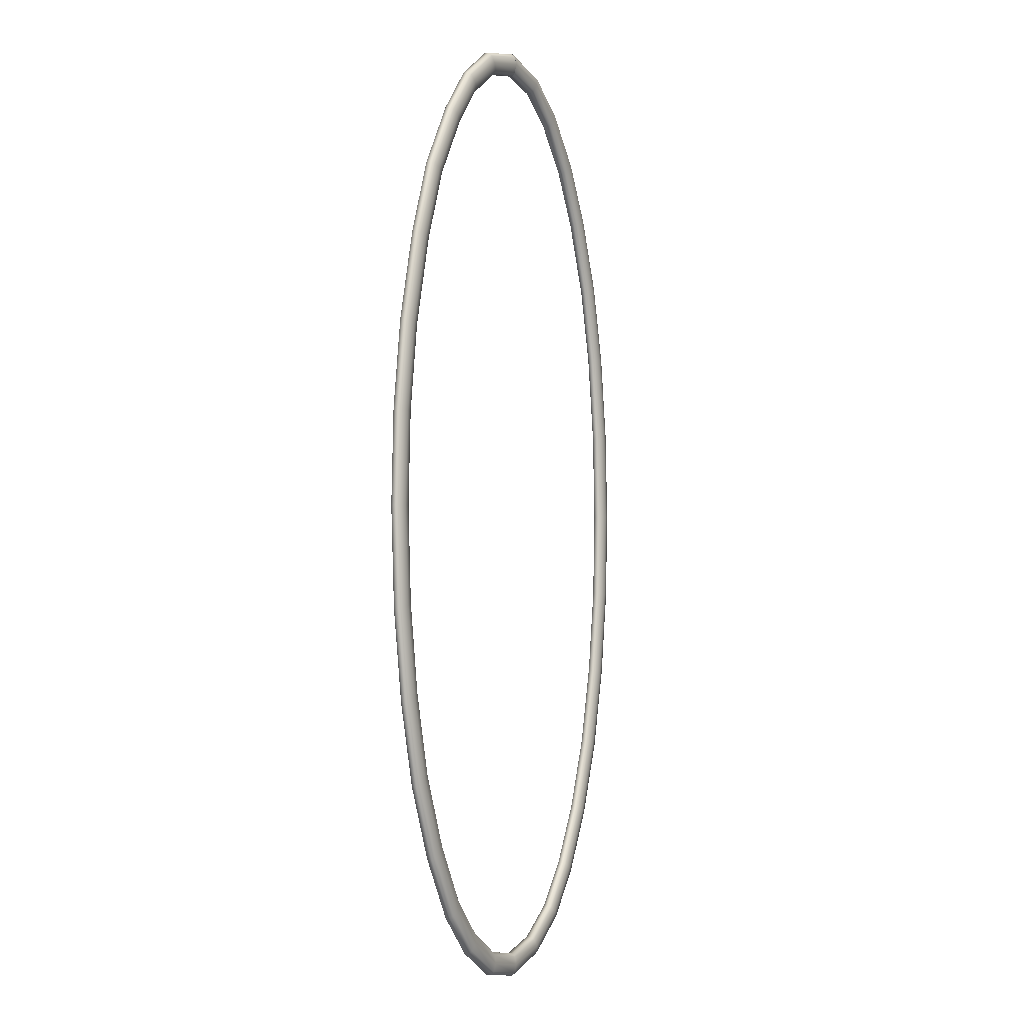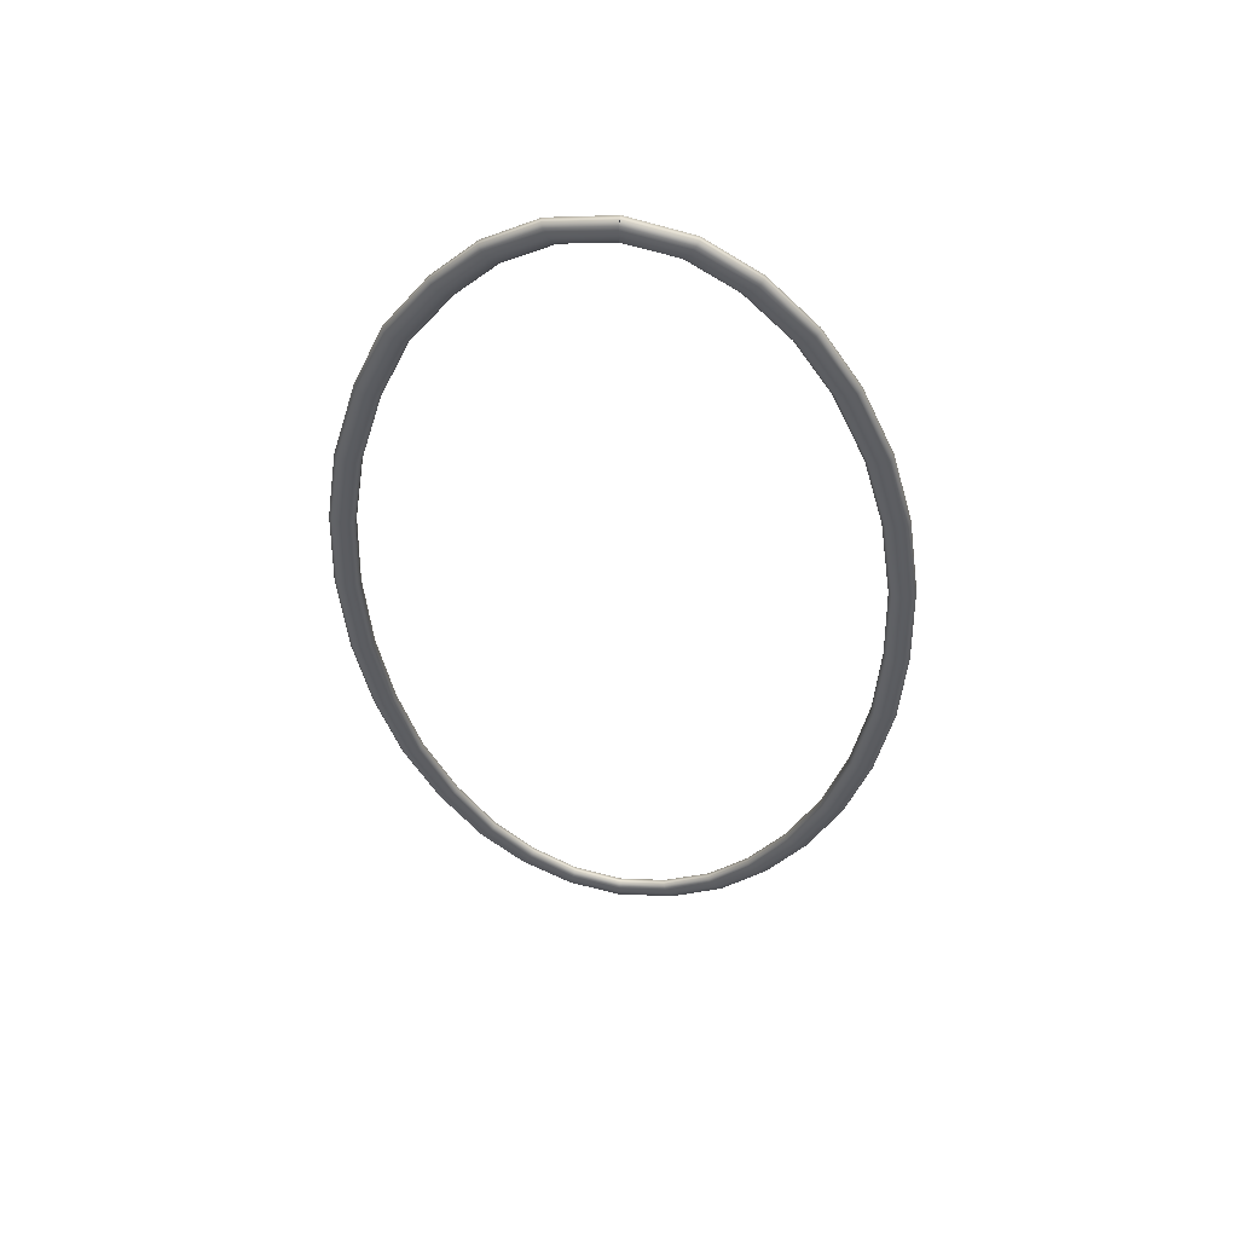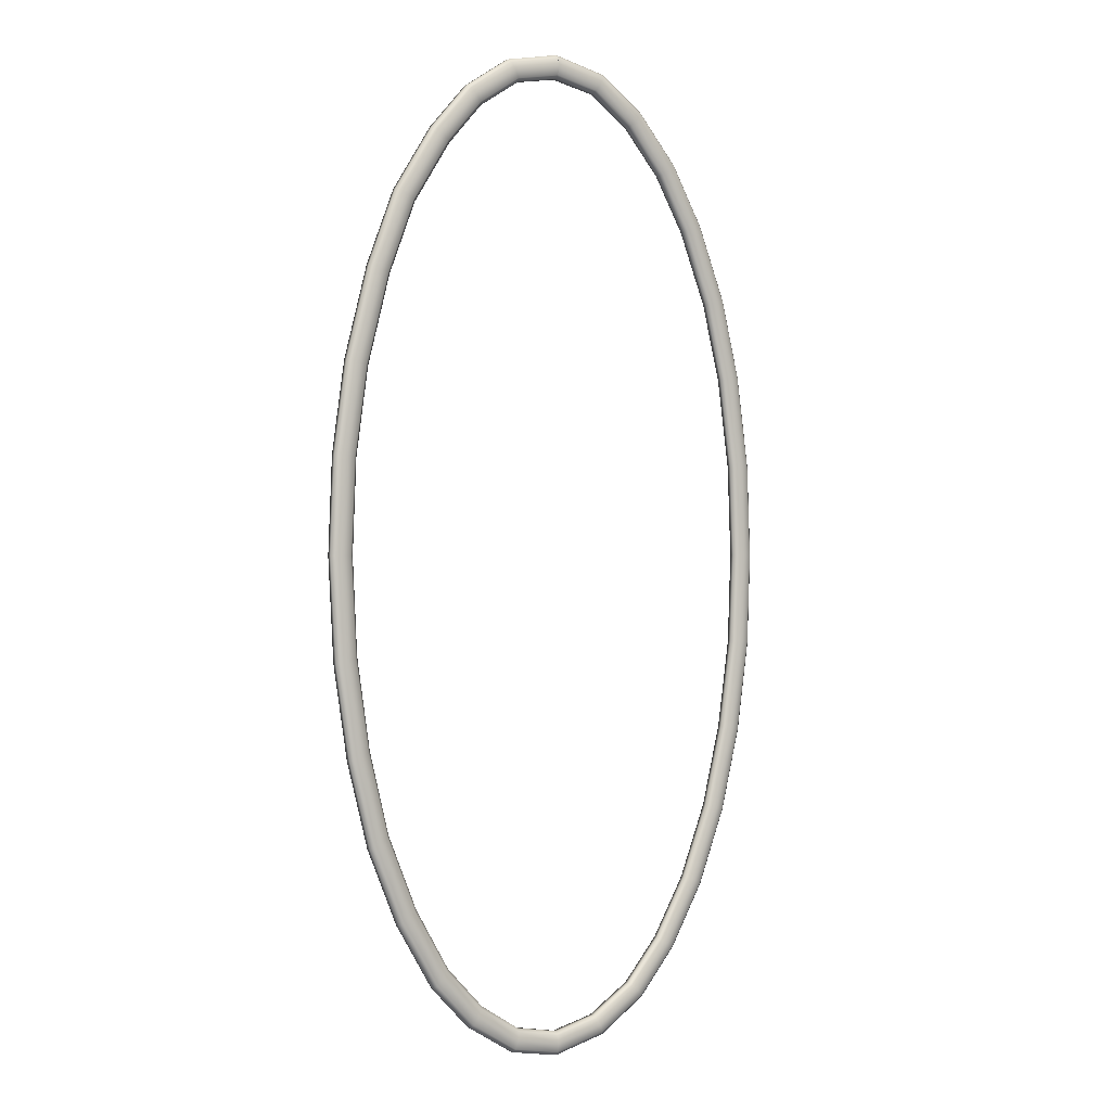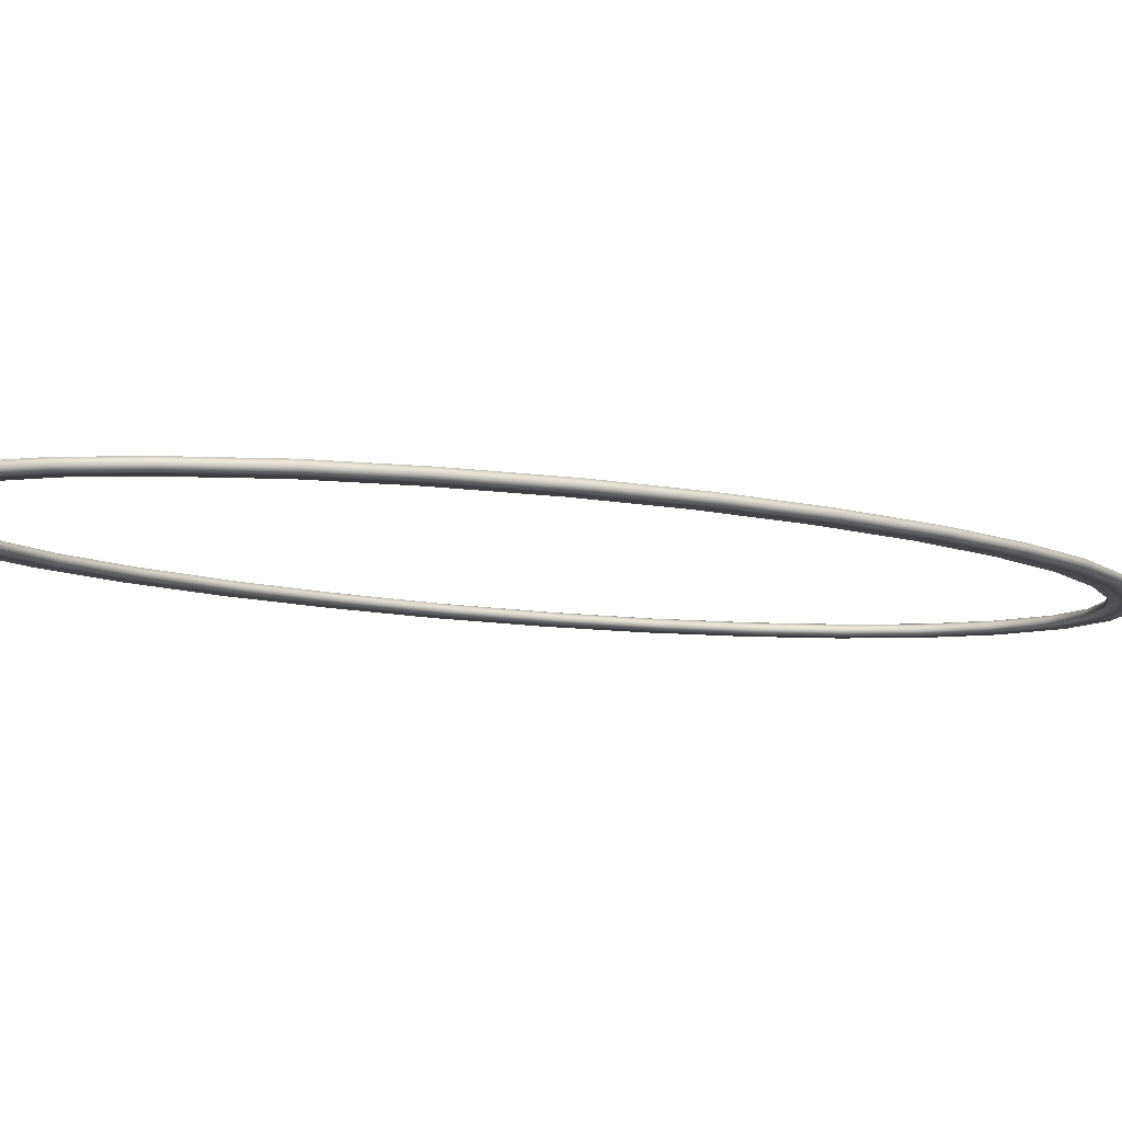
<metadata>
{"format":"obj","ext":"obj","renderer":"f3d","projection":"perspective","resolution":1024,"background":"white","views":[{"elev":-1.6,"azim":-64.5,"up":"+Y"},{"elev":54.3,"azim":9.5,"up":"+Y"},{"elev":0.2,"azim":-37.2,"up":"+Y"},{"elev":-8.4,"azim":-129.9,"up":"+Z"}]}
</metadata>
<code>
o Portal
v 1.333 0.4898 0.006994
v 1.354 -0.002069 0.006994
v 1.372 -0.002036 -0.009429
v 1.352 0.4905 -0.009429
v 1.372 -0.002037 -0.03486
v 1.351 0.4905 -0.03486
v 1.31 -0.002147 -0.03515
v 1.289 0.488 -0.03515
v 1.247 -0.002258 -0.03486
v 1.227 0.4855 -0.03486
v 1.247 -0.002258 -0.009429
v 1.227 0.4855 -0.009429
v 1.265 -0.002226 0.006994
v 1.245 0.4862 0.006994
v 1.31 -0.002147 0.01479
v 1.289 0.488 0.01479
v 1.278 0.9869 -0.009429
v 1.26 0.9847 0.006994
v 1.278 0.9869 -0.03486
v 1.216 0.9794 -0.03515
v 1.155 0.972 -0.03486
v 1.154 0.9719 -0.009429
v 1.172 0.9741 0.006994
v 1.216 0.9794 0.01479
v 1.167 1.412 -0.009429
v 1.149 1.407 0.006994
v 1.166 1.412 -0.03486
v 1.106 1.396 -0.03515
v 1.046 1.381 -0.03486
v 1.045 1.381 -0.009429
v 1.063 1.385 0.006994
v 1.106 1.396 0.01479
v 0.9983 1.814 -0.009429
v 0.9811 1.808 0.006994
v 0.998 1.814 -0.03486
v 0.9397 1.792 -0.03515
v 0.8814 1.771 -0.03486
v 0.8811 1.77 -0.009429
v 0.8983 1.777 0.006994
v 0.9397 1.792 0.01479
v 0.8085 2.13 -0.009429
v 0.7933 2.12 0.006994
v 0.8082 2.13 -0.03486
v 0.7566 2.095 -0.03515
v 0.7049 2.06 -0.03486
v 0.7047 2.06 -0.009429
v 0.7199 2.07 0.006994
v 0.7566 2.095 0.01479
v 0.5725 2.388 -0.009429
v 0.5598 2.375 0.006994
v 0.5723 2.387 -0.03486
v 0.5292 2.343 -0.03515
v 0.4862 2.298 -0.03486
v 0.486 2.298 -0.009429
v 0.4987 2.311 0.006994
v 0.5292 2.343 0.01479
v 0.3129 2.557 -0.009429
v 0.3038 2.541 0.006994
v 0.3128 2.557 -0.03486
v 0.2817 2.503 -0.03515
v 0.2505 2.449 -0.03486
v 0.2504 2.449 -0.009429
v 0.2596 2.465 0.006994
v 0.2817 2.503 0.01479
v 0.002854 2.62 -0.009429
v 0.002881 2.602 0.006994
v 0.002854 2.62 -0.03486
v 0.002946 2.557 -0.03515
v 0.003038 2.495 -0.03486
v 0.003039 2.495 -0.009429
v 0.003012 2.513 0.006994
v 0.002946 2.557 0.01479
v 1.335 -0.4895 0.006994
v 1.353 -0.4908 -0.009429
v 1.353 -0.4907 -0.03486
v 1.291 -0.4863 -0.03515
v 1.229 -0.4819 -0.03486
v 1.228 -0.4819 -0.009429
v 1.247 -0.4832 0.006994
v 1.291 -0.4863 0.01479
v 1.263 -0.9726 0.006994
v 1.281 -0.976 -0.009429
v 1.28 -0.9759 -0.03486
v 1.219 -0.9643 -0.03515
v 1.158 -0.9527 -0.03486
v 1.158 -0.9526 -0.009429
v 1.176 -0.956 0.006994
v 1.219 -0.9643 0.01479
v 1.148 -1.411 0.006994
v 1.166 -1.416 -0.009429
v 1.166 -1.416 -0.03486
v 1.106 -1.4 -0.03515
v 1.045 -1.385 -0.03486
v 1.045 -1.385 -0.009429
v 1.063 -1.389 0.006994
v 1.106 -1.4 0.01479
v 0.9847 -1.809 0.006993
v 1.002 -1.816 -0.009429
v 1.001 -1.816 -0.03486
v 0.9436 -1.793 -0.03515
v 0.8859 -1.77 -0.03486
v 0.8856 -1.769 -0.009429
v 0.9026 -1.776 0.006994
v 0.9436 -1.793 0.01479
v 0.7867 -2.135 0.006993
v 0.8023 -2.144 -0.009429
v 0.802 -2.144 -0.03486
v 0.749 -2.112 -0.03515
v 0.696 -2.079 -0.03486
v 0.6958 -2.079 -0.009429
v 0.7114 -2.089 0.006994
v 0.749 -2.112 0.01479
v 0.5695 -2.375 0.006993
v 0.5829 -2.388 -0.009429
v 0.5827 -2.388 -0.03486
v 0.5373 -2.345 -0.03515
v 0.4919 -2.303 -0.03486
v 0.4917 -2.303 -0.00943
v 0.5051 -2.315 0.006994
v 0.5373 -2.345 0.01479
v 0.3023 -2.539 0.006993
v 0.3114 -2.555 -0.00943
v 0.3112 -2.555 -0.03486
v 0.2804 -2.501 -0.03515
v 0.2496 -2.447 -0.03486
v 0.2494 -2.447 -0.009429
v 0.2585 -2.463 0.006993
v 0.2804 -2.501 0.01479
v 0.001118 -2.606 0.006993
v 0.000865 -2.624 -0.00943
v 0.000869 -2.624 -0.03486
v 0.001733 -2.562 -0.03515
v 0.002597 -2.499 -0.03486
v 0.002601 -2.499 -0.00943
v 0.002347 -2.517 0.006993
v 0.001733 -2.562 0.01479
v -0.2722 -2.553 0.006993
v -0.2767 -2.571 -0.00943
v -0.2766 -2.571 -0.03486
v -0.2614 -2.51 -0.03515
v -0.2462 -2.45 -0.03486
v -0.2461 -2.45 -0.009429
v -0.2506 -2.467 0.006993
v -0.2614 -2.51 0.01479
v -0.5356 -2.394 0.006993
v -0.546 -2.409 -0.009429
v -0.5459 -2.409 -0.03486
v -0.5105 -2.358 -0.03515
v -0.4751 -2.307 -0.03486
v -0.4749 -2.306 -0.00943
v -0.4853 -2.321 0.006994
v -0.5105 -2.358 0.01479
v -0.7573 -2.169 0.006993
v -0.7699 -2.182 -0.00943
v -0.7697 -2.182 -0.03486
v -0.7269 -2.137 -0.03515
v -0.684 -2.092 -0.03486
v -0.6838 -2.091 -0.009429
v -0.6964 -2.105 0.006994
v -0.7269 -2.137 0.01479
v -0.9641 -1.833 0.006994
v -0.9792 -1.844 -0.009429
v -0.9789 -1.843 -0.03486
v -0.9277 -1.808 -0.03515
v -0.8765 -1.773 -0.03486
v -0.8763 -1.773 -0.009429
v -0.8913 -1.783 0.006994
v -0.9277 -1.808 0.01479
v -1.133 -1.441 0.006994
v -1.149 -1.45 -0.009429
v -1.148 -1.45 -0.03486
v -1.094 -1.419 -0.03515
v -1.04 -1.388 -0.03486
v -1.04 -1.388 -0.009429
v -1.056 -1.397 0.006994
v -1.094 -1.419 0.01479
v -1.249 -1.002 0.006994
v -1.266 -1.009 -0.009429
v -1.266 -1.009 -0.03486
v -1.208 -0.9861 -0.03515
v -1.15 -0.9631 -0.03486
v -1.15 -0.963 -0.009429
v -1.167 -0.9698 0.006994
v -1.208 -0.9861 0.01479
v -1.325 -0.524 0.006994
v -1.343 -0.5286 -0.009429
v -1.343 -0.5285 -0.03486
v -1.283 -0.5128 -0.03515
v -1.222 -0.4971 -0.03486
v -1.222 -0.497 -0.009429
v -1.24 -0.5016 0.006994
v -1.283 -0.5128 0.01479
v -1.355 -0.000731 0.006994
v -1.373 -0.00079 -0.009429
v -1.373 -0.000789 -0.03486
v -1.311 -0.00059 -0.03515
v -1.249 -0.000391 -0.03486
v -1.248 -0.00039 -0.009429
v -1.267 -0.000448 0.006994
v -1.311 -0.00059 0.01479
v -1.333 0.4917 0.006994
v -1.351 0.4932 -0.009429
v -1.351 0.4932 -0.03486
v -1.289 0.4883 -0.03515
v -1.227 0.4834 -0.03486
v -1.227 0.4834 -0.009429
v -1.245 0.4848 0.006994
v -1.289 0.4883 0.01479
v -1.264 0.9546 0.006994
v -1.282 0.9582 -0.009429
v -1.281 0.9581 -0.03486
v -1.22 0.946 -0.03515
v -1.159 0.9338 -0.03486
v -1.159 0.9338 -0.009429
v -1.177 0.9374 0.006994
v -1.22 0.946 0.01479
v -1.135 1.428 0.006994
v -1.152 1.433 -0.009429
v -1.152 1.433 -0.03486
v -1.093 1.415 -0.03515
v -1.033 1.396 -0.03486
v -1.033 1.396 -0.009429
v -1.051 1.401 0.006994
v -1.093 1.415 0.01479
v -0.9802 1.813 0.006994
v -0.9968 1.821 -0.009429
v -0.9965 1.821 -0.03486
v -0.9402 1.794 -0.03515
v -0.8839 1.768 -0.03486
v -0.8836 1.768 -0.009429
v -0.9002 1.776 0.006994
v -0.9402 1.794 0.01479
v -0.7628 2.146 0.006994
v -0.7777 2.156 -0.009429
v -0.7775 2.156 -0.03486
v -0.7269 2.12 -0.03515
v -0.6763 2.084 -0.03486
v -0.676 2.084 -0.009429
v -0.6909 2.094 0.006994
v -0.7269 2.12 0.01479
v -0.5511 2.378 0.006994
v -0.5634 2.392 -0.009429
v -0.5632 2.392 -0.03486
v -0.5214 2.346 -0.03515
v -0.4796 2.3 -0.03486
v -0.4794 2.299 -0.009429
v -0.4917 2.313 0.006994
v -0.5214 2.346 0.01479
v -0.2975 2.541 0.006994
v -0.3066 2.557 -0.009429
v -0.3065 2.556 -0.03486
v -0.2754 2.503 -0.03515
v -0.2443 2.449 -0.03486
v -0.2442 2.448 -0.009429
v -0.2533 2.464 0.006994
v -0.2754 2.503 0.01479
v 0.00217 2.602 0.006994
v 0.002072 2.62 -0.009429
v 0.002074 2.62 -0.03486
v 0.002403 2.557 -0.03515
v 0.002733 2.495 -0.03486
v 0.002734 2.495 -0.009429
v 0.002637 2.513 0.006994
v 0.002403 2.557 0.01479
v 1.04 1.386 -0.0115
v 0.8849 1.765 -0.0115
v 1.156 0.9539 -0.0115
v 1.227 0.4849 -0.0115
v 1.251 -0.002781 -0.0115
v 1.227 -0.4905 -0.0115
v 1.156 -0.9595 -0.0115
v 1.04 -1.392 -0.0115
v 0.8849 -1.771 -0.0115
v 0.6955 -2.081 -0.0115
v 0.4793 -2.312 -0.0115
v 0.2449 -2.455 -0.0115
v 0.00099 -2.503 -0.0115
v -0.2429 -2.455 -0.0115
v -0.4774 -2.312 -0.0115
v -0.6935 -2.081 -0.0115
v -0.8829 -1.771 -0.0115
v -1.038 -1.392 -0.0115
v -1.154 -0.9595 -0.0115
v -1.225 -0.4905 -0.0115
v -1.249 -0.002786 -0.0115
v -1.225 0.4849 -0.0115
v -1.154 0.9539 -0.0115
v -1.038 1.386 -0.0115
v -0.8829 1.765 -0.0115
v -0.6935 2.076 -0.0115
v -0.4774 2.307 -0.0115
v -0.2429 2.449 -0.0115
v 0.00098 2.497 -0.0115
v 0.2448 2.449 -0.0115
v 0.4793 2.307 -0.0115
v 0.6954 2.076 -0.0115
v 0.8849 1.765 -0.03046
v 0.6955 2.076 -0.03046
v 0.4793 2.307 -0.03046
v 0.2449 2.449 -0.03046
v 0.000991 2.497 -0.03046
v -0.2429 2.449 -0.03046
v -0.4774 2.307 -0.03046
v -0.6935 2.076 -0.03046
v -0.8829 1.765 -0.03046
v -1.038 1.386 -0.03046
v -1.154 0.9539 -0.03046
v -1.225 0.485 -0.03046
v -1.249 -0.002773 -0.03046
v -1.225 -0.4905 -0.03046
v -1.154 -0.9595 -0.03046
v -1.038 -1.392 -0.03046
v -0.8829 -1.771 -0.03046
v -0.6935 -2.081 -0.03046
v -0.4774 -2.312 -0.03046
v -0.2429 -2.455 -0.03046
v 0.000989 -2.503 -0.03046
v 0.2449 -2.455 -0.03046
v 0.4793 -2.312 -0.03046
v 0.6955 -2.081 -0.03046
v 0.8849 -1.771 -0.03046
v 1.04 -1.392 -0.03046
v 1.156 -0.9595 -0.03046
v 1.227 -0.4905 -0.03046
v 1.251 -0.002775 -0.03046
v 1.227 0.4849 -0.03046
v 1.156 0.9539 -0.03046
v 1.04 1.386 -0.03046
g Portal_Portal_Default_OBJ
f 1 2 3 4
f 4 3 5 6
f 6 5 7 8
f 8 7 9 10
f 10 9 11 12
f 12 11 13 14
f 14 13 15 16
f 2 1 16 15
f 1 4 17 18
f 4 6 19 17
f 6 8 20 19
f 8 10 21 20
f 10 12 22 21
f 12 14 23 22
f 14 16 24 23
f 16 1 18 24
f 18 17 25 26
f 17 19 27 25
f 19 20 28 27
f 20 21 29 28
f 21 22 30 29
f 22 23 31 30
f 23 24 32 31
f 24 18 26 32
f 26 25 33 34
f 25 27 35 33
f 27 28 36 35
f 28 29 37 36
f 29 30 38 37
f 30 31 39 38
f 31 32 40 39
f 32 26 34 40
f 34 33 41 42
f 33 35 43 41
f 35 36 44 43
f 36 37 45 44
f 37 38 46 45
f 38 39 47 46
f 39 40 48 47
f 40 34 42 48
f 42 41 49 50
f 41 43 51 49
f 43 44 52 51
f 44 45 53 52
f 45 46 54 53
f 46 47 55 54
f 47 48 56 55
f 48 42 50 56
f 50 49 57 58
f 49 51 59 57
f 51 52 60 59
f 52 53 61 60
f 53 54 62 61
f 54 55 63 62
f 55 56 64 63
f 56 50 58 64
f 58 57 65 66
f 57 59 67 65
f 59 60 68 67
f 60 61 69 68
f 61 62 70 69
f 62 63 71 70
f 63 64 72 71
f 64 58 66 72
f 3 2 73 74
f 5 3 74 75
f 7 5 75 76
f 9 7 76 77
f 11 9 77 78
f 13 11 78 79
f 15 13 79 80
f 2 15 80 73
f 74 73 81 82
f 75 74 82 83
f 76 75 83 84
f 77 76 84 85
f 78 77 85 86
f 79 78 86 87
f 80 79 87 88
f 73 80 88 81
f 82 81 89 90
f 83 82 90 91
f 84 83 91 92
f 85 84 92 93
f 86 85 93 94
f 87 86 94 95
f 88 87 95 96
f 81 88 96 89
f 90 89 97 98
f 91 90 98 99
f 92 91 99 100
f 93 92 100 101
f 94 93 101 102
f 95 94 102 103
f 96 95 103 104
f 89 96 104 97
f 98 97 105 106
f 99 98 106 107
f 100 99 107 108
f 101 100 108 109
f 102 101 109 110
f 103 102 110 111
f 104 103 111 112
f 97 104 112 105
f 106 105 113 114
f 107 106 114 115
f 108 107 115 116
f 109 108 116 117
f 110 109 117 118
f 111 110 118 119
f 112 111 119 120
f 105 112 120 113
f 114 113 121 122
f 115 114 122 123
f 116 115 123 124
f 117 116 124 125
f 118 117 125 126
f 119 118 126 127
f 120 119 127 128
f 113 120 128 121
f 122 121 129 130
f 123 122 130 131
f 124 123 131 132
f 125 124 132 133
f 126 125 133 134
f 127 126 134 135
f 128 127 135 136
f 121 128 136 129
f 130 129 137 138
f 131 130 138 139
f 132 131 139 140
f 133 132 140 141
f 134 133 141 142
f 135 134 142 143
f 136 135 143 144
f 129 136 144 137
f 138 137 145 146
f 139 138 146 147
f 140 139 147 148
f 141 140 148 149
f 142 141 149 150
f 143 142 150 151
f 144 143 151 152
f 137 144 152 145
f 146 145 153 154
f 147 146 154 155
f 148 147 155 156
f 149 148 156 157
f 150 149 157 158
f 151 150 158 159
f 152 151 159 160
f 145 152 160 153
f 154 153 161 162
f 155 154 162 163
f 156 155 163 164
f 157 156 164 165
f 158 157 165 166
f 159 158 166 167
f 160 159 167 168
f 153 160 168 161
f 162 161 169 170
f 163 162 170 171
f 164 163 171 172
f 165 164 172 173
f 166 165 173 174
f 167 166 174 175
f 168 167 175 176
f 161 168 176 169
f 170 169 177 178
f 171 170 178 179
f 172 171 179 180
f 173 172 180 181
f 174 173 181 182
f 175 174 182 183
f 176 175 183 184
f 169 176 184 177
f 178 177 185 186
f 179 178 186 187
f 180 179 187 188
f 181 180 188 189
f 182 181 189 190
f 183 182 190 191
f 184 183 191 192
f 177 184 192 185
f 186 185 193 194
f 187 186 194 195
f 188 187 195 196
f 189 188 196 197
f 190 189 197 198
f 191 190 198 199
f 192 191 199 200
f 185 192 200 193
f 194 193 201 202
f 195 194 202 203
f 196 195 203 204
f 197 196 204 205
f 198 197 205 206
f 199 198 206 207
f 200 199 207 208
f 193 200 208 201
f 202 201 209 210
f 203 202 210 211
f 204 203 211 212
f 205 204 212 213
f 206 205 213 214
f 207 206 214 215
f 208 207 215 216
f 201 208 216 209
f 210 209 217 218
f 211 210 218 219
f 212 211 219 220
f 213 212 220 221
f 214 213 221 222
f 215 214 222 223
f 216 215 223 224
f 209 216 224 217
f 218 217 225 226
f 219 218 226 227
f 220 219 227 228
f 221 220 228 229
f 222 221 229 230
f 223 222 230 231
f 224 223 231 232
f 217 224 232 225
f 226 225 233 234
f 227 226 234 235
f 228 227 235 236
f 229 228 236 237
f 230 229 237 238
f 231 230 238 239
f 232 231 239 240
f 225 232 240 233
f 234 233 241 242
f 235 234 242 243
f 236 235 243 244
f 237 236 244 245
f 238 237 245 246
f 239 238 246 247
f 240 239 247 248
f 233 240 248 241
f 242 241 249 250
f 243 242 250 251
f 244 243 251 252
f 245 244 252 253
f 246 245 253 254
f 247 246 254 255
f 248 247 255 256
f 241 248 256 249
f 250 249 257 258
f 251 250 258 259
f 252 251 259 260
f 253 252 260 261
f 254 253 261 262
f 255 254 262 263
f 256 255 263 264
f 249 256 264 257
l 297 298
l 305 306
l 266 296
l 273 274
l 265 266
l 272 273
l 318 319
l 294 295
l 281 282
l 327 328
l 319 320
l 289 290
l 288 289
l 313 314
l 275 276
l 283 284
l 291 292
l 282 283
l 298 299
l 306 307
l 314 315
l 322 323
l 304 305
l 323 324
l 267 268
l 297 328
l 307 308
l 312 313
l 301 302
l 299 300
l 320 321
l 277 278
l 315 316
l 285 286
l 293 294
l 300 301
l 290 291
l 316 317
l 324 325
l 321 322
l 269 270
l 284 285
l 268 269
l 276 277
l 278 279
l 309 310
l 265 267
l 303 304
l 271 272
l 279 280
l 287 288
l 295 296
l 302 303
l 317 318
l 310 311
l 326 327
l 308 309
l 292 293
l 325 326
l 270 271
l 286 287
l 280 281
l 311 312
l 274 275

</code>
